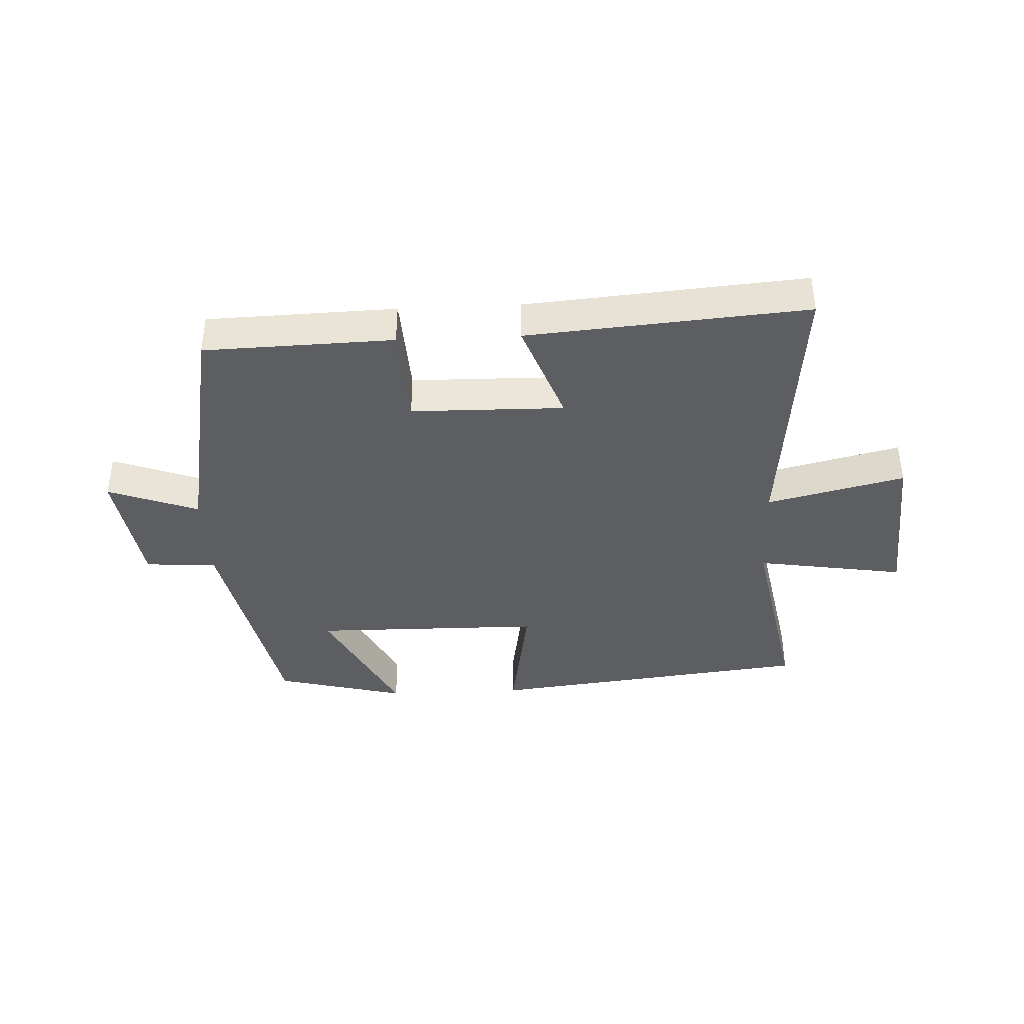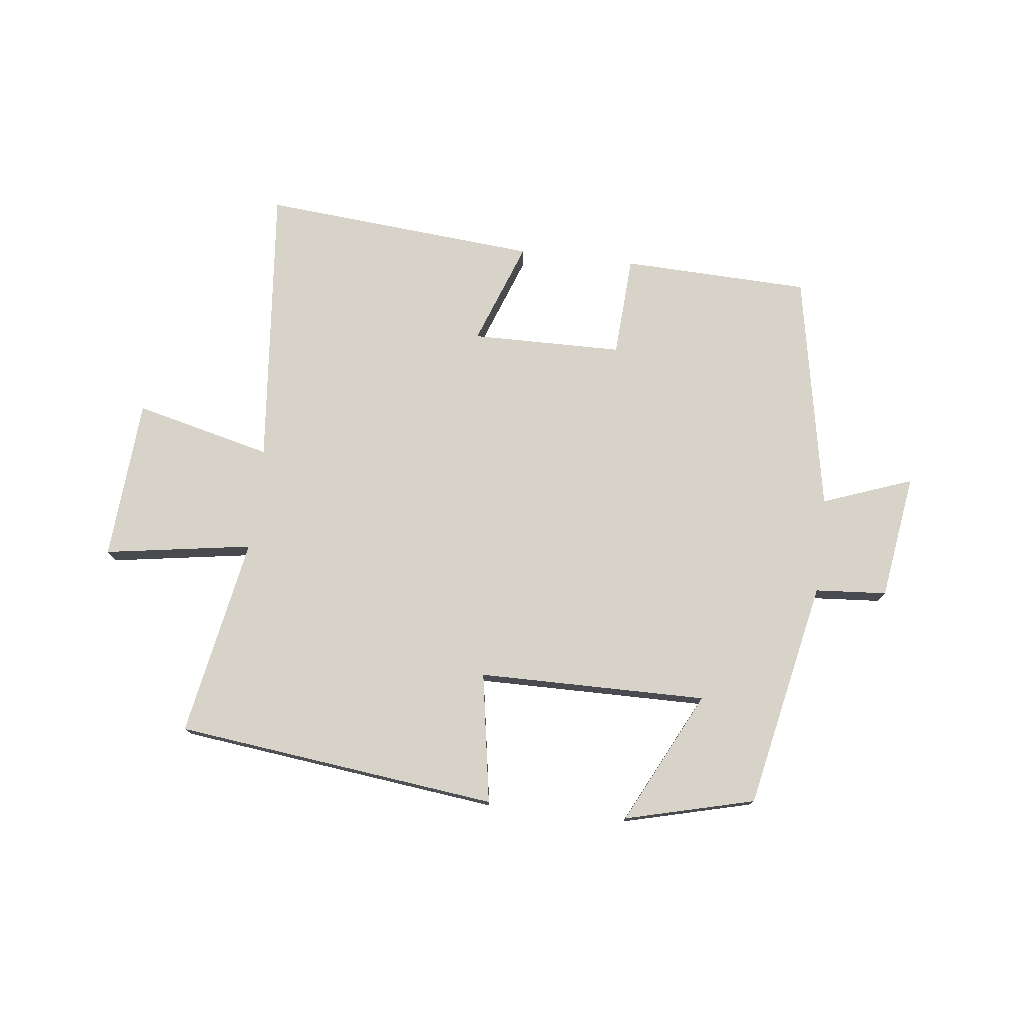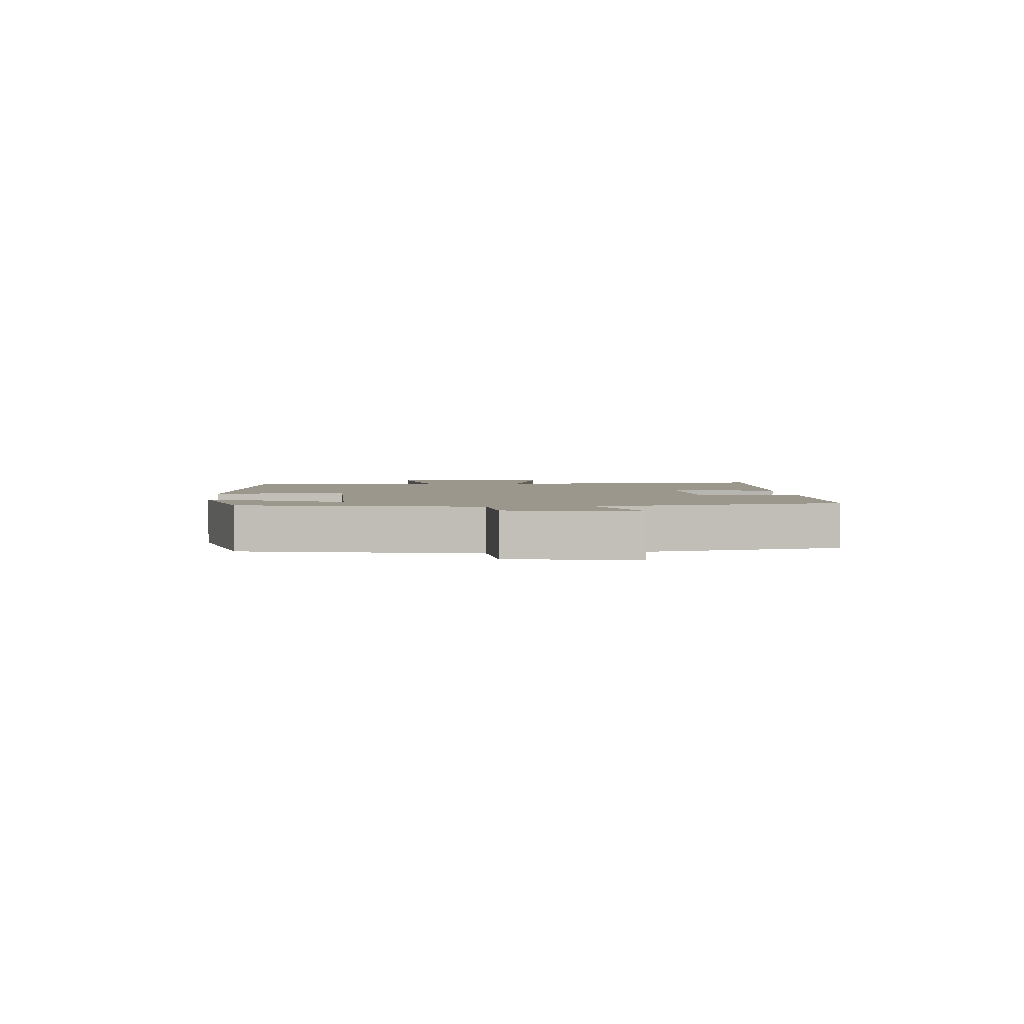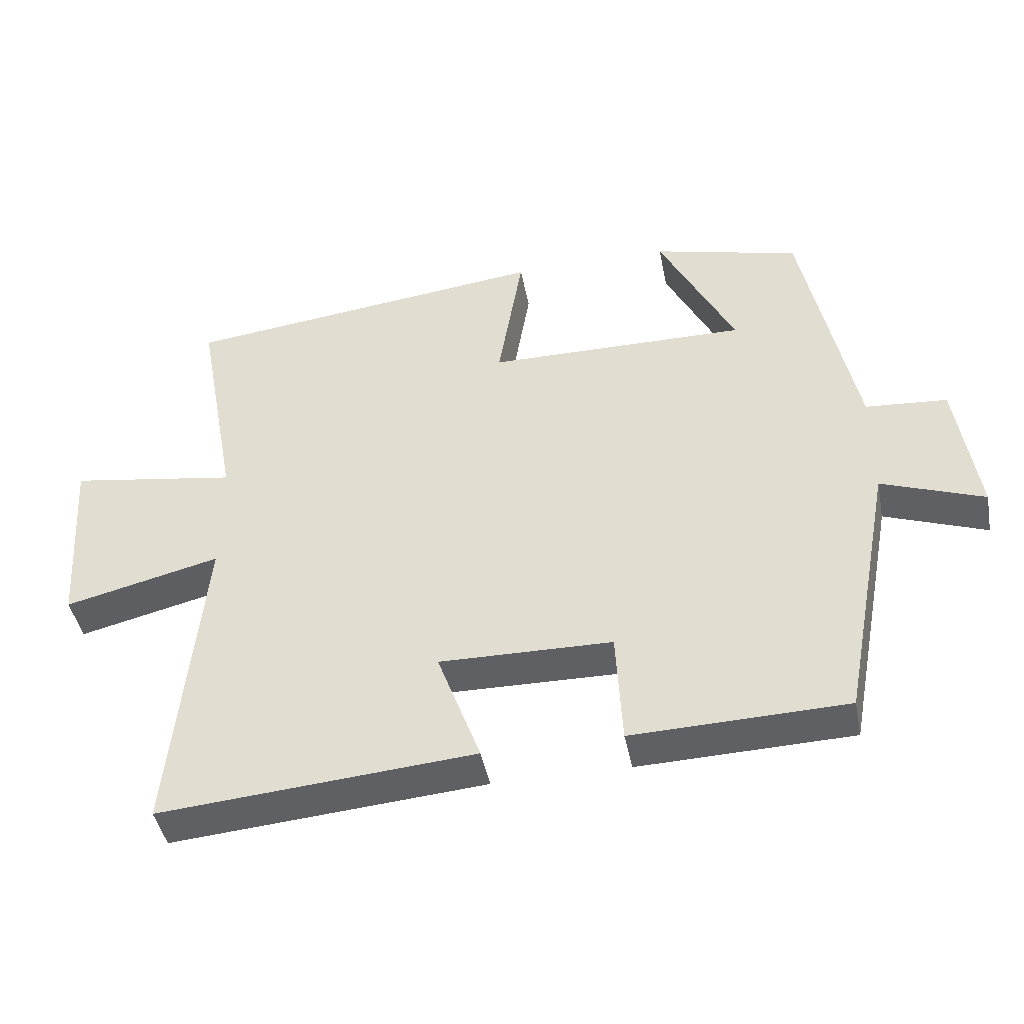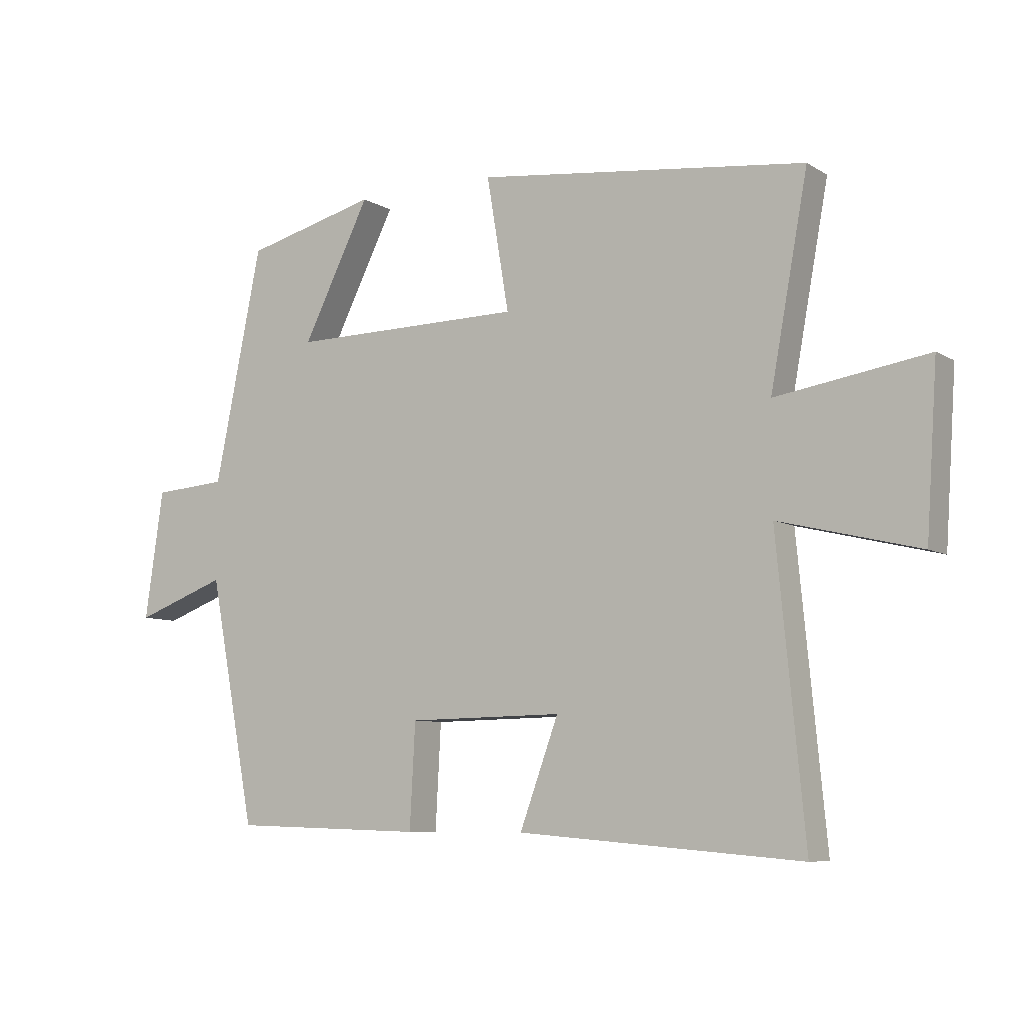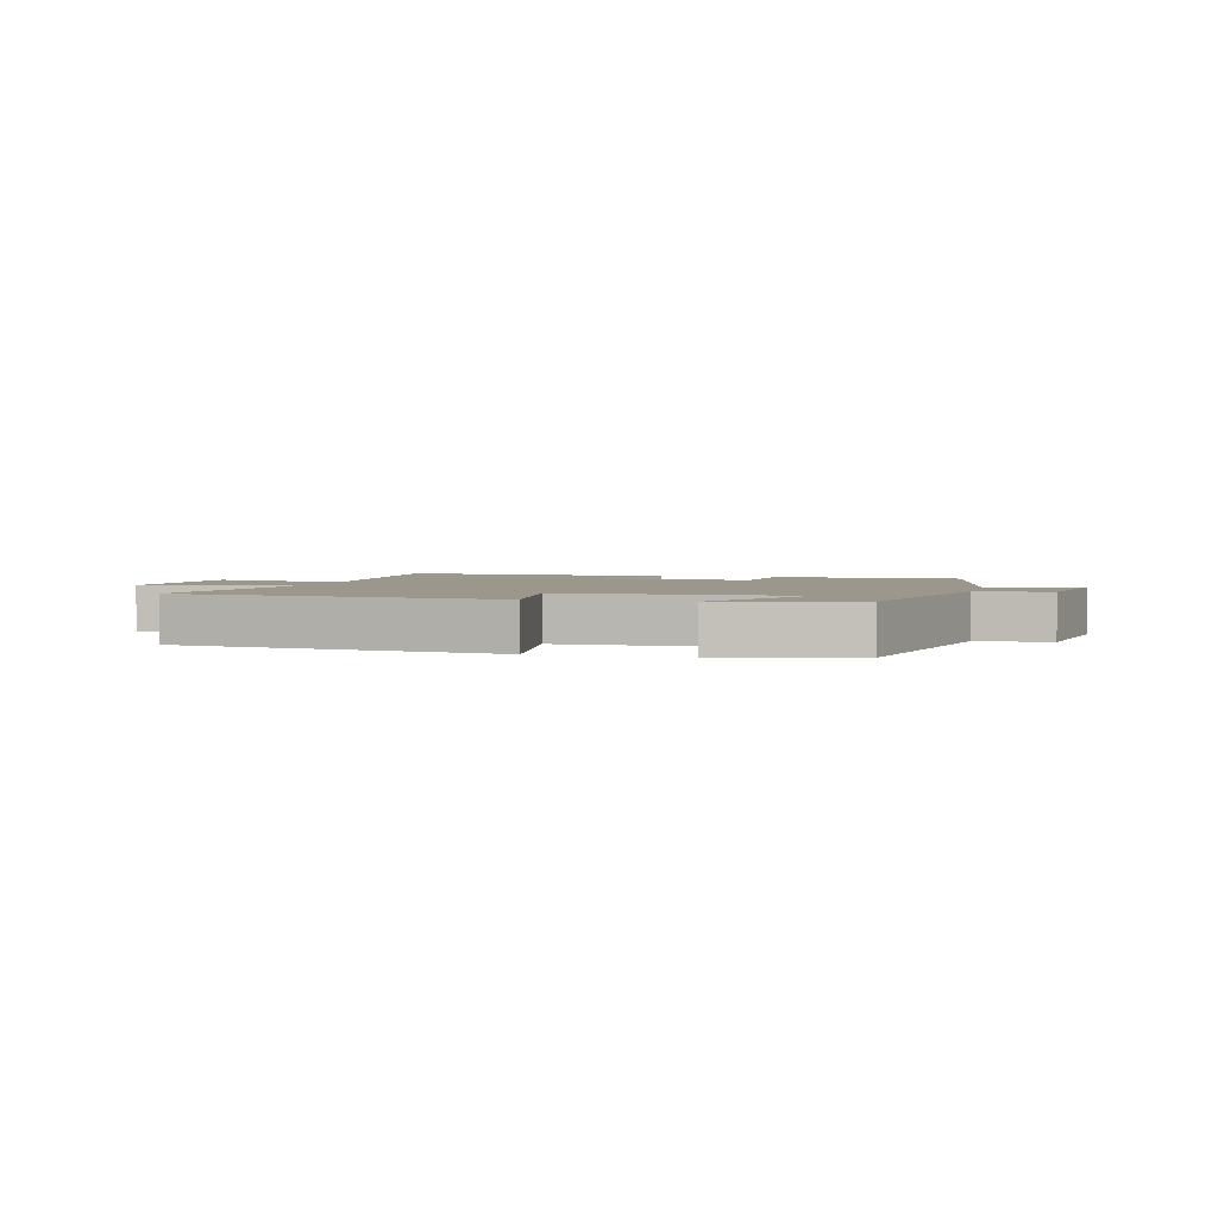
<metadata>
{"format":"obj","ext":"obj","renderer":"f3d","projection":"perspective","resolution":1024,"background":"white","views":[{"elev":-39.2,"azim":-177.3,"up":"+Y"},{"elev":76.4,"azim":6.8,"up":"+Y"},{"elev":2.8,"azim":85.1,"up":"+Y"},{"elev":-43.9,"azim":11.0,"up":"+Z"},{"elev":-7.7,"azim":-147.9,"up":"+Z"},{"elev":2.6,"azim":15.1,"up":"+Y"}]}
</metadata>
<code>
v -0.561 0.07 0.438
v -0.026 0.07 0.5
v -0.062 0.07 0.284
v 0.318 0.07 0.28
v 0.208 0.07 0.5
v 0.423 0.07 0.445
v 0.5 0.07 0.067
v 0.619 0.07 0.058
v 0.649 0.07 -0.15
v 0.5 0.07 -0.095
v 0.425 0.07 -0.491
v 0.113 0.07 -0.5
v 0.104 0.07 -0.332
v -0.148 0.07 -0.328
v -0.085 0.07 -0.5
v -0.545 0.07 -0.537
v -0.5 0.07 -0.067
v -0.727 0.07 -0.122
v -0.745 0.07 0.146
v -0.5 0.07 0.107
v -0.561 0 0.438
v -0.026 0 0.5
v -0.062 0 0.284
v 0.318 0 0.28
v 0.208 0 0.5
v 0.423 0 0.445
v 0.5 0 0.067
v 0.619 0 0.058
v 0.649 0 -0.15
v 0.5 0 -0.095
v 0.425 0 -0.491
v 0.113 0 -0.5
v 0.104 0 -0.332
v -0.148 0 -0.328
v -0.085 0 -0.5
v -0.545 0 -0.537
v -0.5 0 -0.067
v -0.727 0 -0.122
v -0.745 0 0.146
v -0.5 0 0.107
f 17 18 19 20
f 14 15 16 17
f 13 14 17 20
f 10 11 12 13
f 10 13 20 1
f 7 8 9 10
f 4 5 6 7
f 3 4 7 10
f 1 2 3
f 1 3 10
f 40 39 38 37
f 37 36 35 34
f 40 37 34 33
f 33 32 31 30
f 21 40 33 30
f 30 29 28 27
f 27 26 25 24
f 30 27 24 23
f 23 22 21
f 30 23 21
f 1 21 22 2
f 2 22 23 3
f 3 23 24 4
f 4 24 25 5
f 5 25 26 6
f 6 26 27 7
f 7 27 28 8
f 8 28 29 9
f 9 29 30 10
f 10 30 31 11
f 11 31 32 12
f 12 32 33 13
f 13 33 34 14
f 14 34 35 15
f 15 35 36 16
f 16 36 37 17
f 17 37 38 18
f 18 38 39 19
f 19 39 40 20
f 20 40 21 1

</code>
